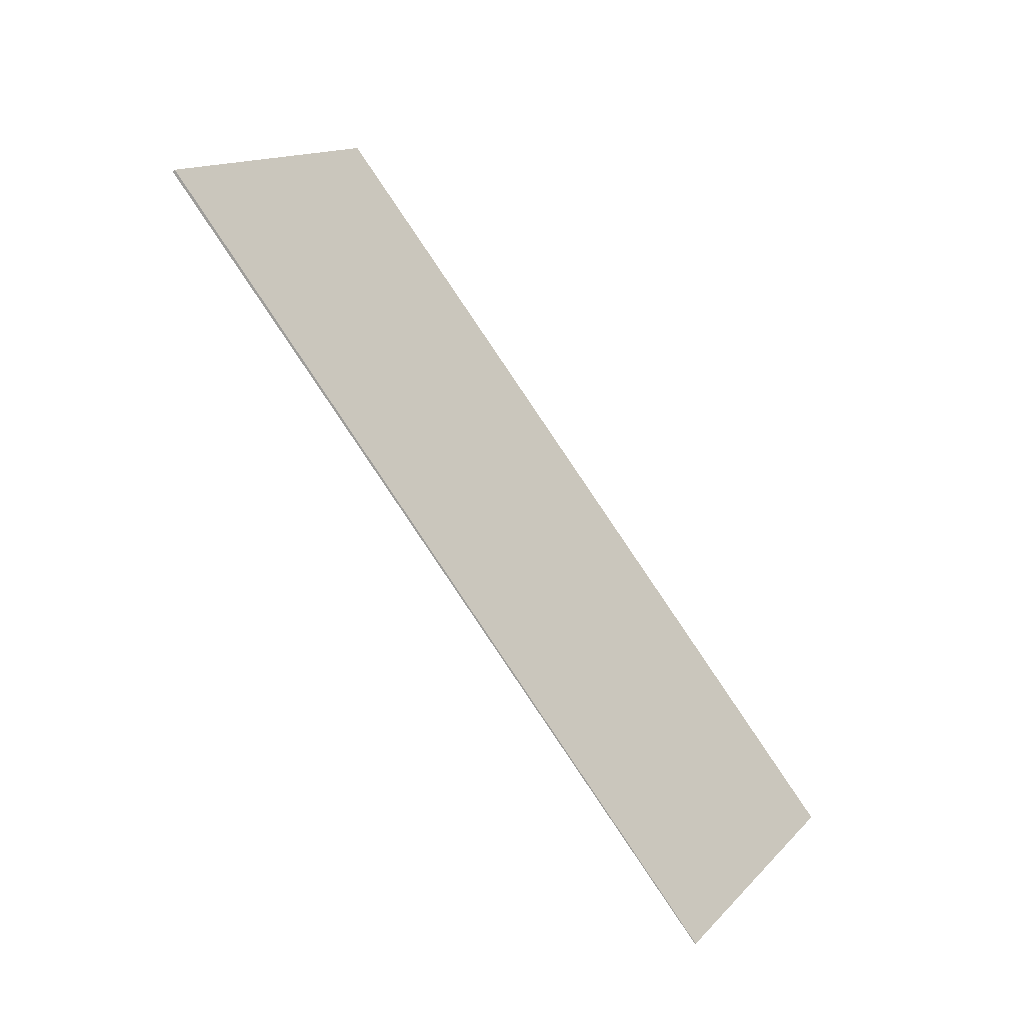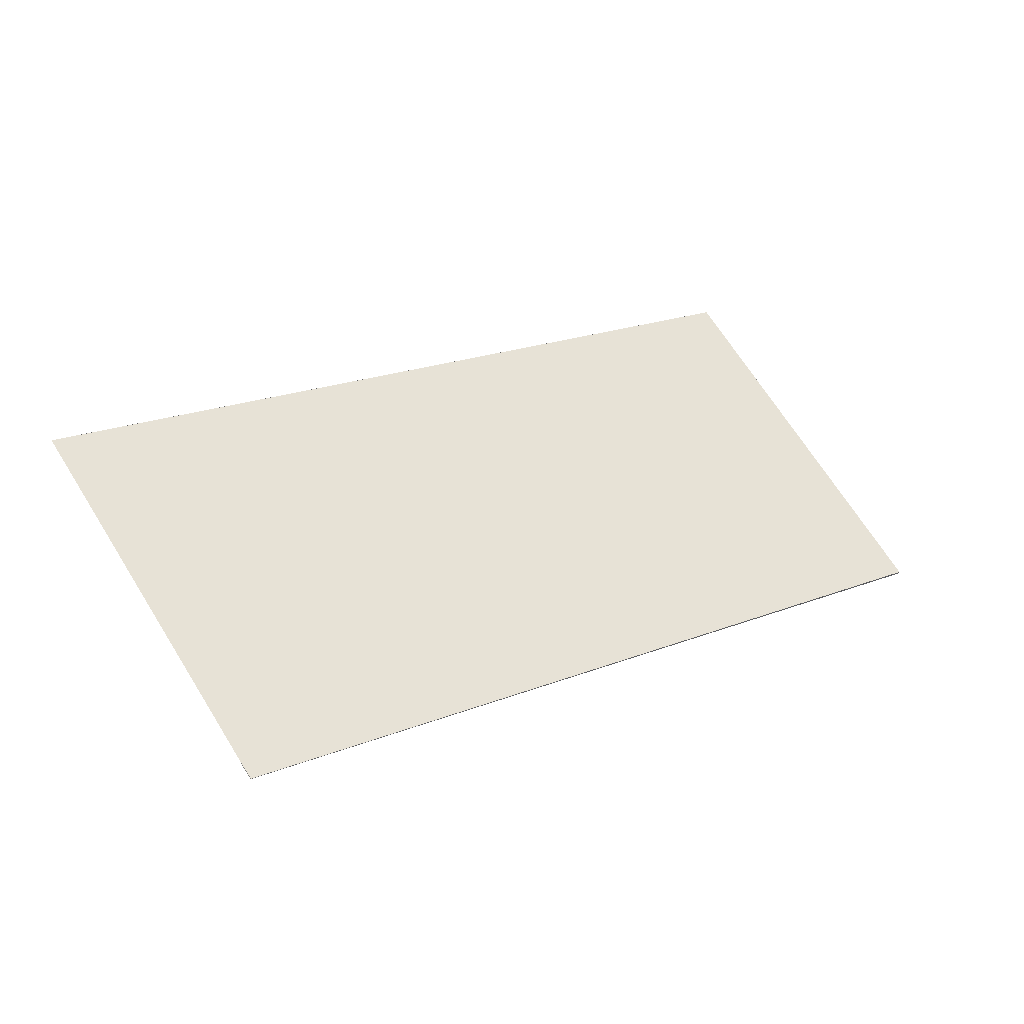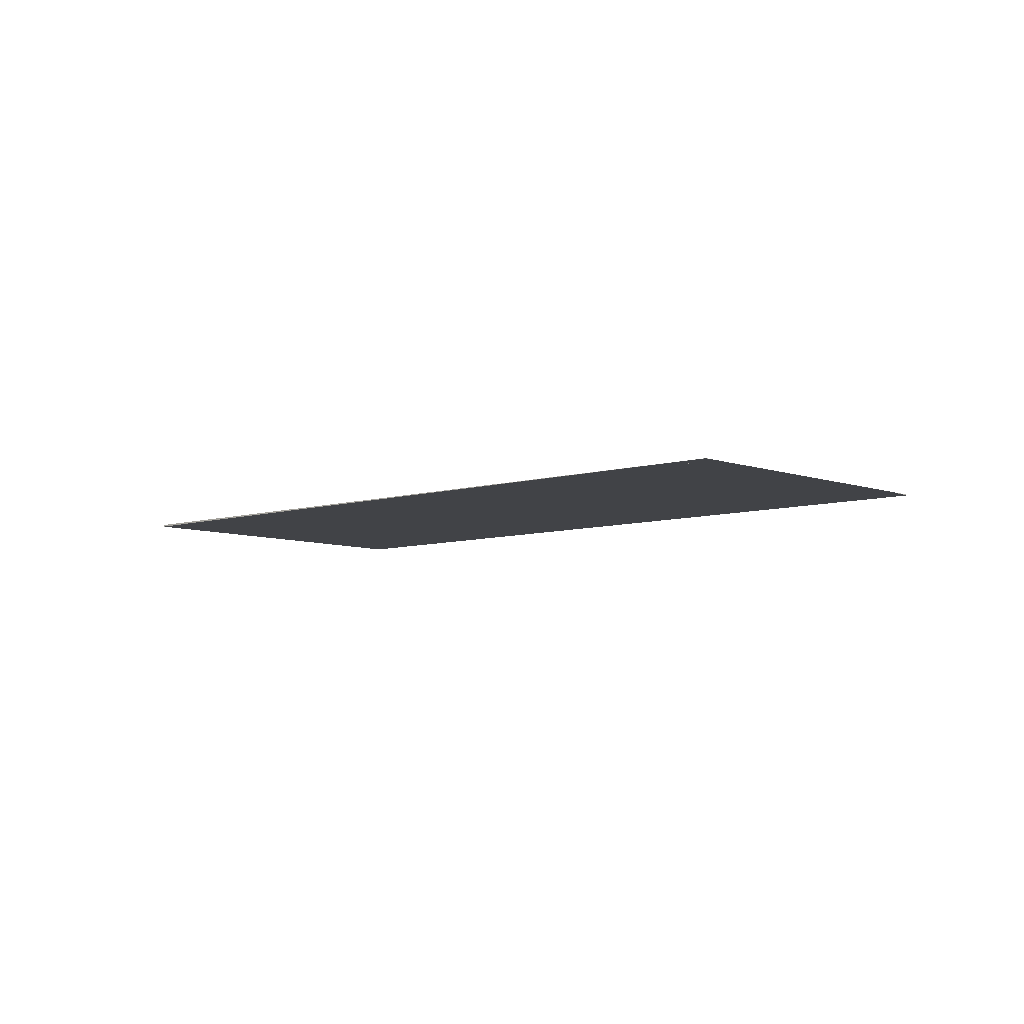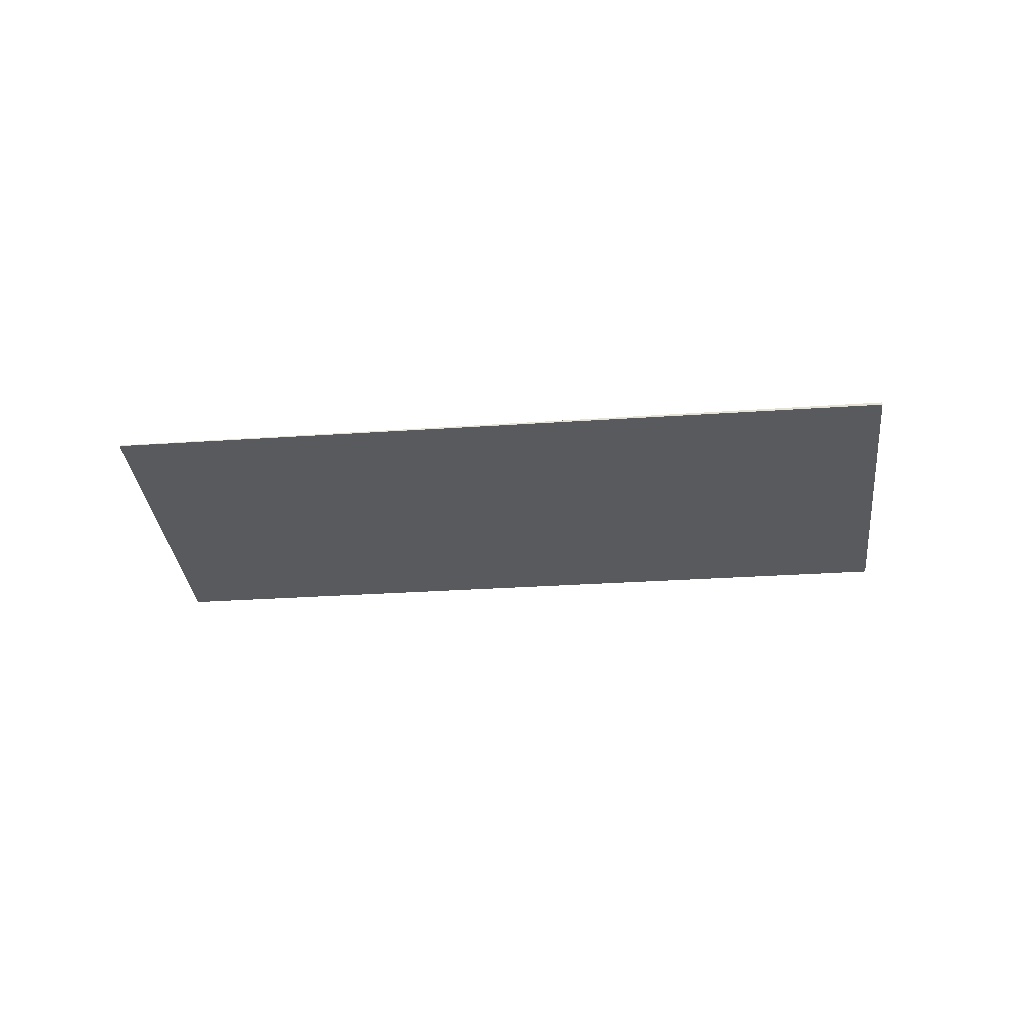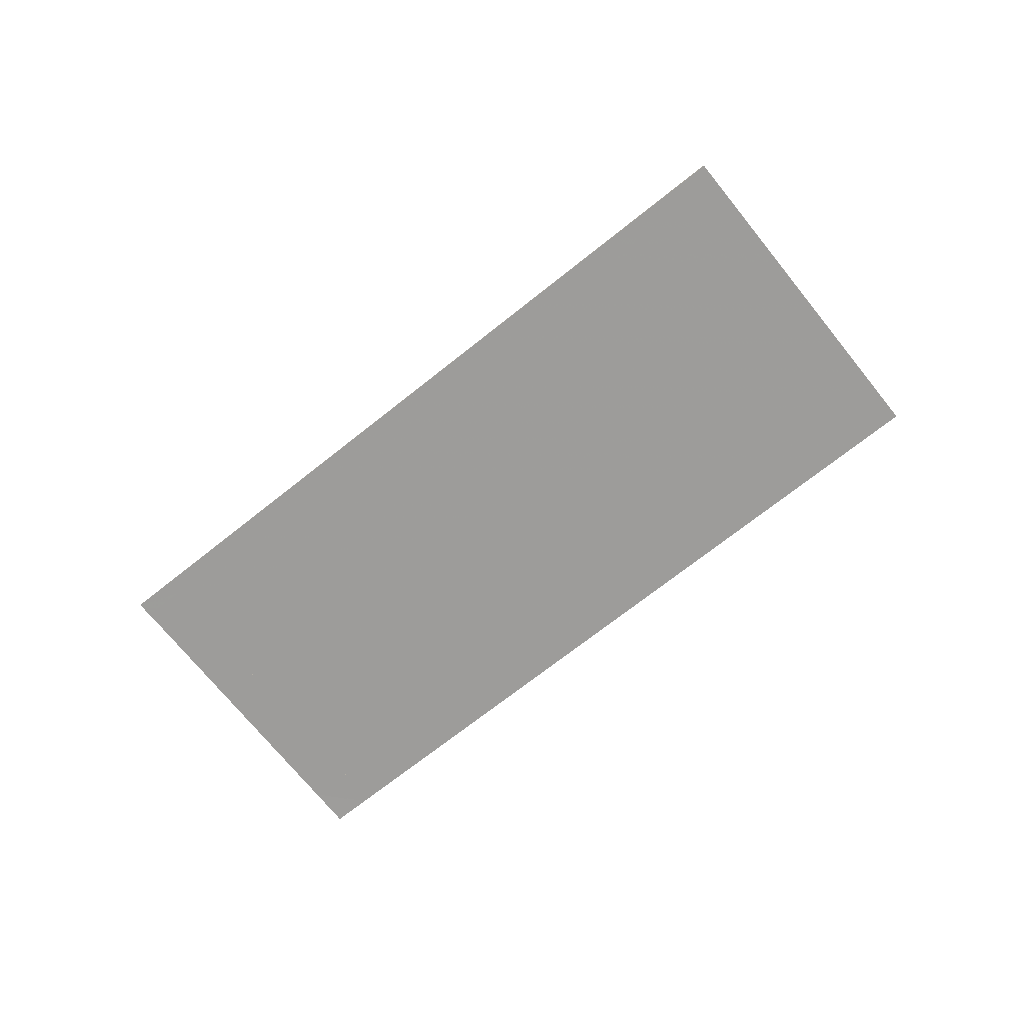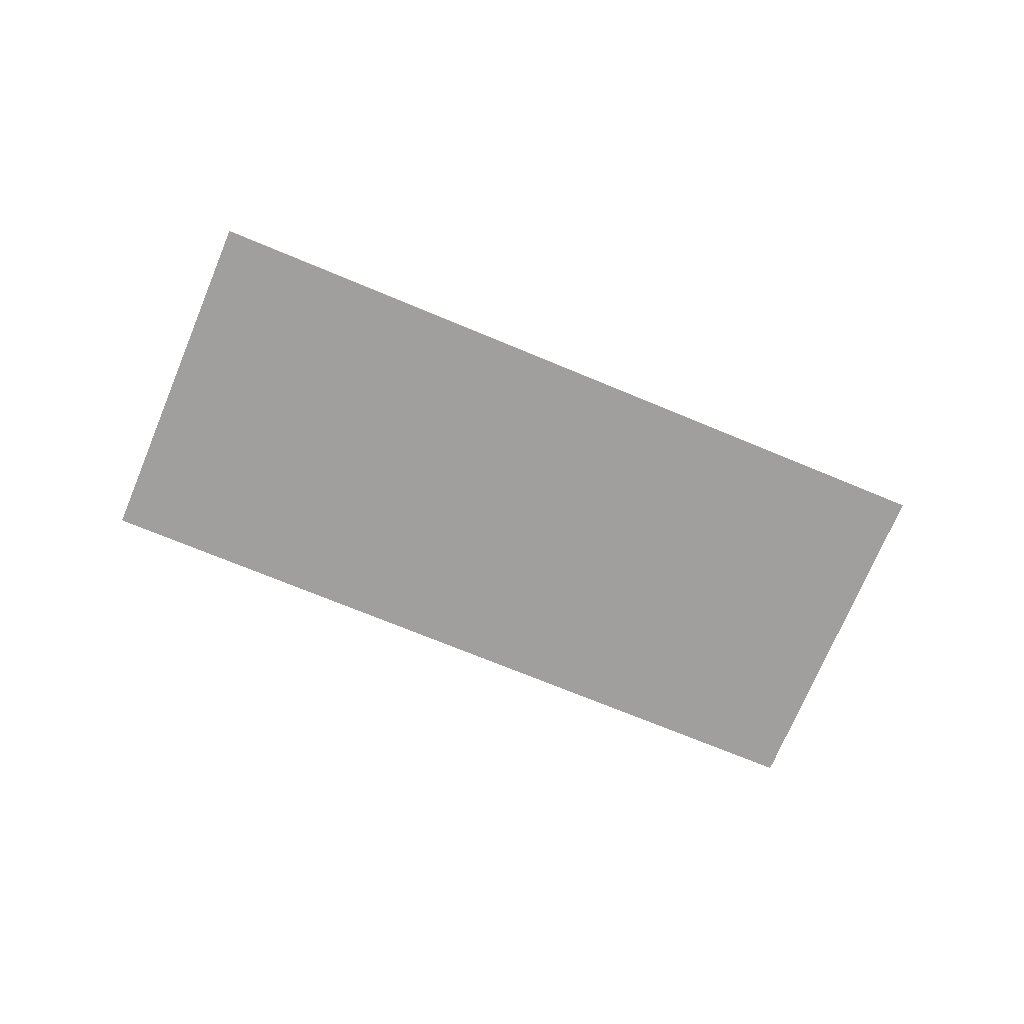
<metadata>
{"format":"obj","ext":"obj","renderer":"f3d","projection":"perspective","resolution":1024,"background":"white","views":[{"elev":-51.0,"azim":133.2,"up":"+Y"},{"elev":-42.5,"azim":-25.2,"up":"+Y"},{"elev":-6.9,"azim":-102.6,"up":"+Z"},{"elev":-31.0,"azim":40.8,"up":"+Z"},{"elev":-70.5,"azim":73.6,"up":"+Z"},{"elev":-71.4,"azim":-167.6,"up":"+Z"}]}
</metadata>
<code>
v -2314 -1131 -0.04219
v -2324 -1138 -0.01067
v -2324 -1137 -0.01012
v -2324 -1137 -0.01178
v -2327 -1133 -0.0007716
v -2327 -1133 0.0008925
v -2327 -1133 0.001467
v -2317 -1126 -0.03001
v -2324 -1138 -0.01067
v -2314 -1131 -0.04219
v -2314 -1131 0
v -2324 -1138 0
v -2324 -1137 -0.01012
v -2324 -1138 -0.01067
v -2324 -1138 0
v -2324 -1137 1.735e-18
v -2324 -1137 -0.01178
v -2324 -1137 -0.01012
v -2324 -1137 1.735e-18
v -2324 -1137 -1.735e-18
v -2327 -1133 -0.0007716
v -2324 -1137 -0.01178
v -2324 -1137 -1.735e-18
v -2327 -1133 -1.084e-19
v -2327 -1133 0.0008925
v -2327 -1133 -0.0007716
v -2327 -1133 -1.084e-19
v -2327 -1133 0
v -2327 -1133 0.001467
v -2327 -1133 0.0008925
v -2327 -1133 0
v -2327 -1133 0
v -2317 -1126 -0.03001
v -2327 -1133 0.001467
v -2327 -1133 0
v -2317 -1126 0
v -2314 -1131 -0.04219
v -2317 -1126 -0.03001
v -2317 -1126 0
v -2314 -1131 0
v -2314 -1131 0
v -2324 -1138 0
v -2324 -1137 0
v -2324 -1137 0
v -2327 -1133 0
v -2327 -1133 0
v -2327 -1133 0
v -2317 -1126 0
f 2 3 4 5 6 7 8 1
f 10 11 12 9
f 14 15 16 13
f 18 19 20 17
f 22 23 24 21
f 26 27 28 25
f 30 31 32 29
f 34 35 36 33
f 38 39 40 37
f 42 43 44 45 46 47 48 41

</code>
